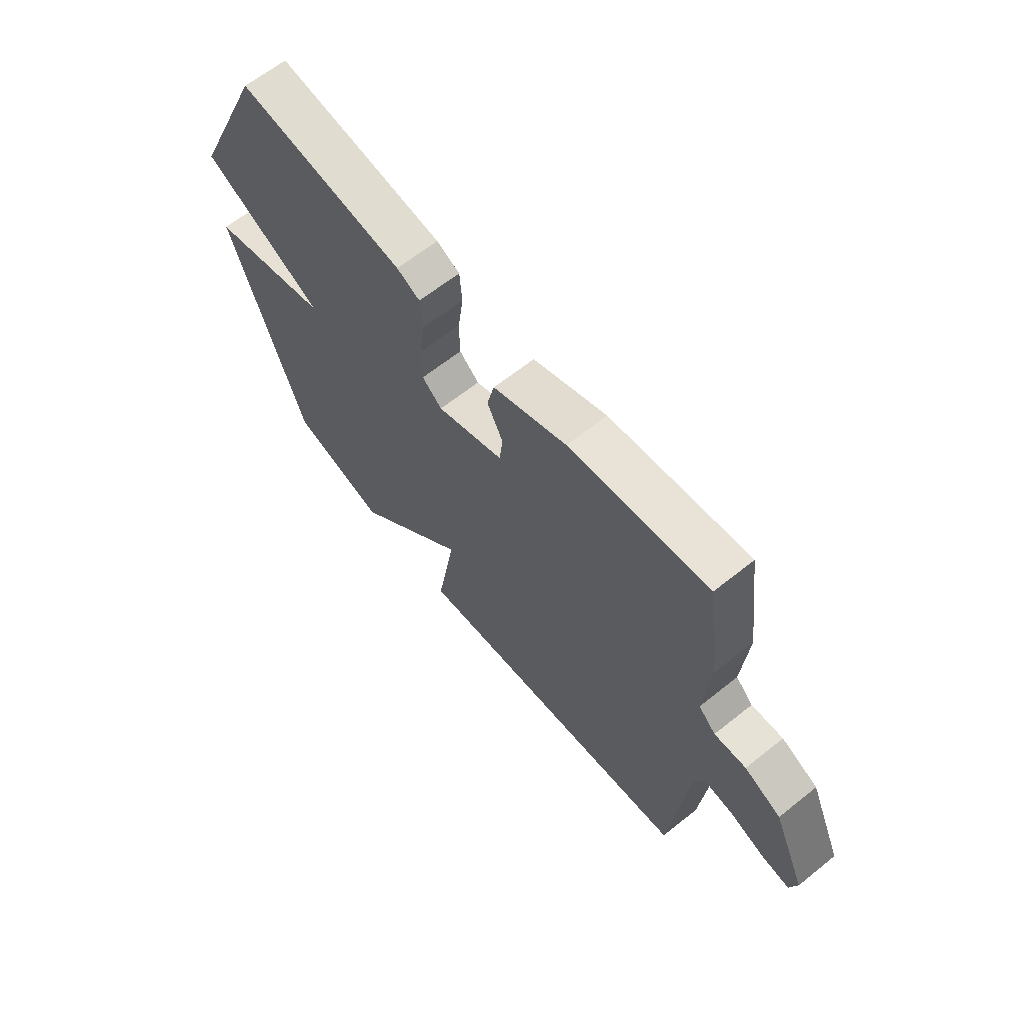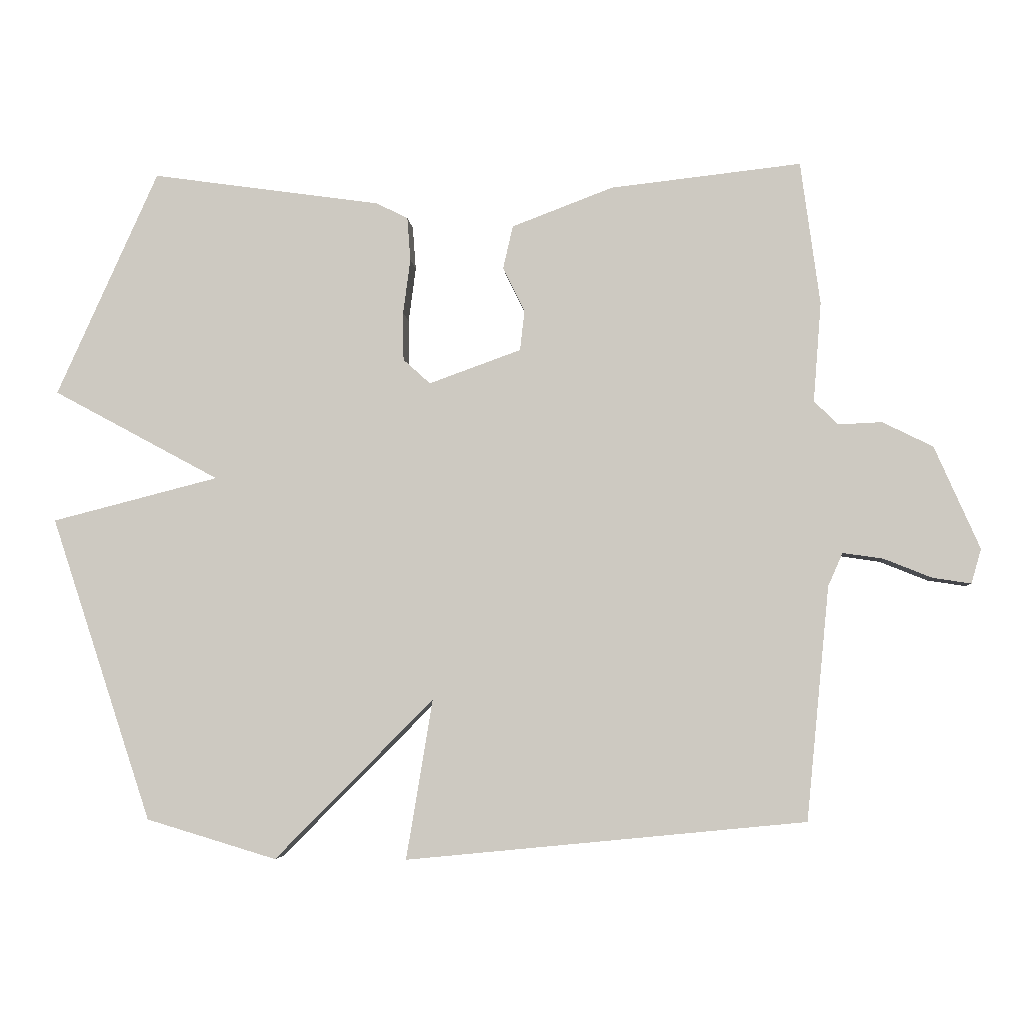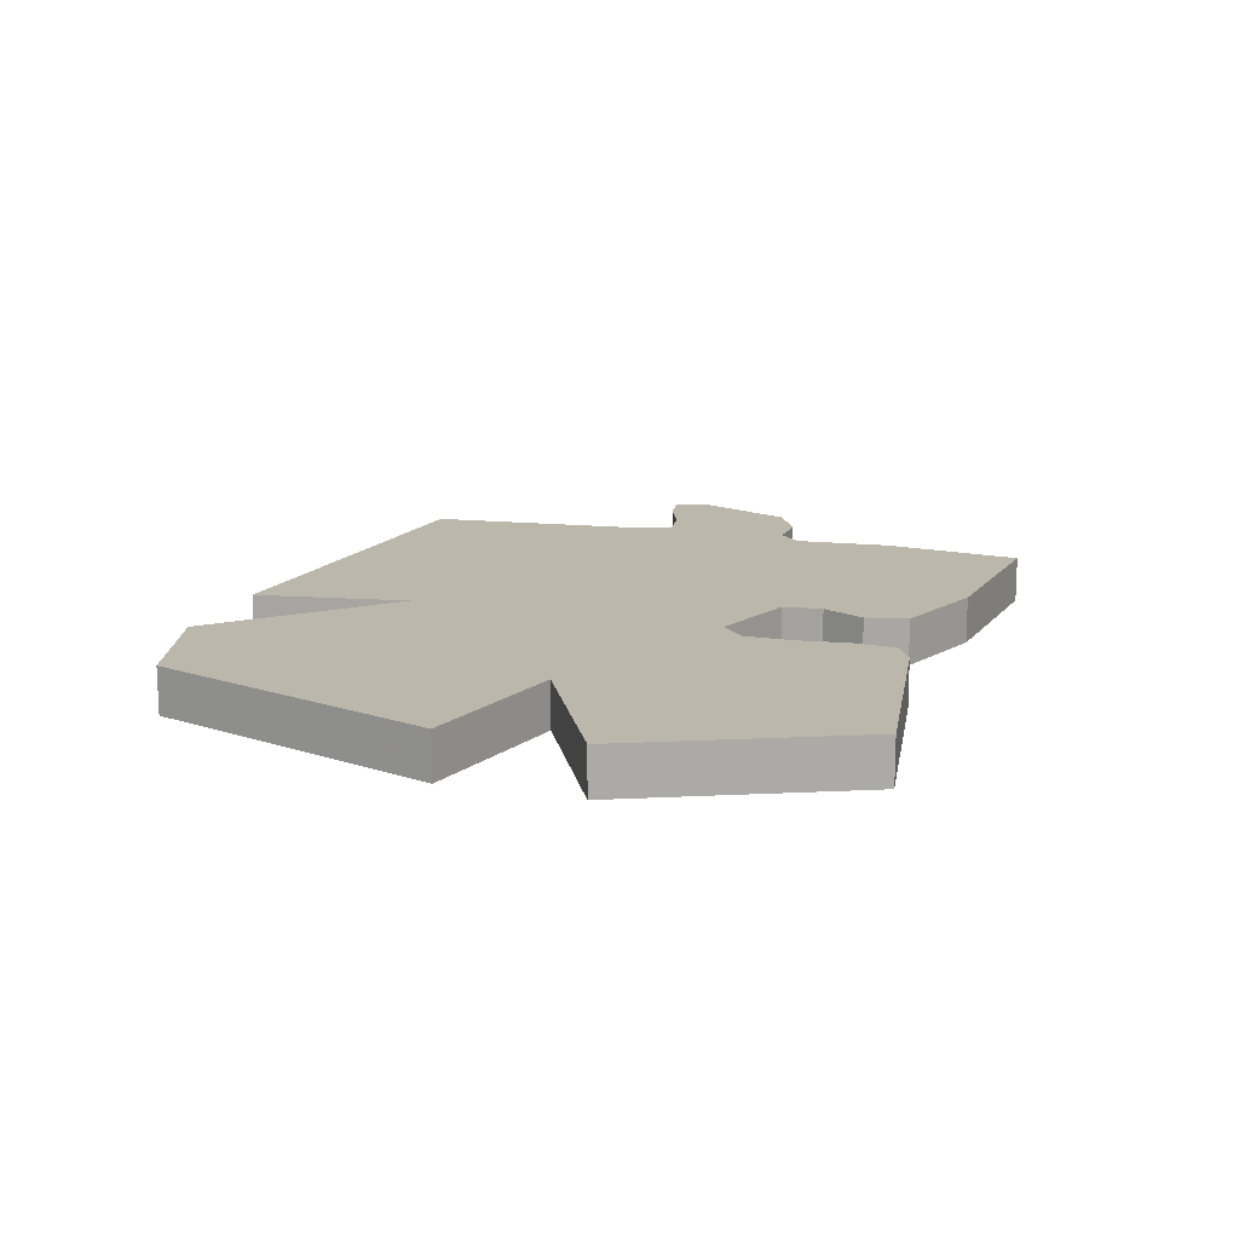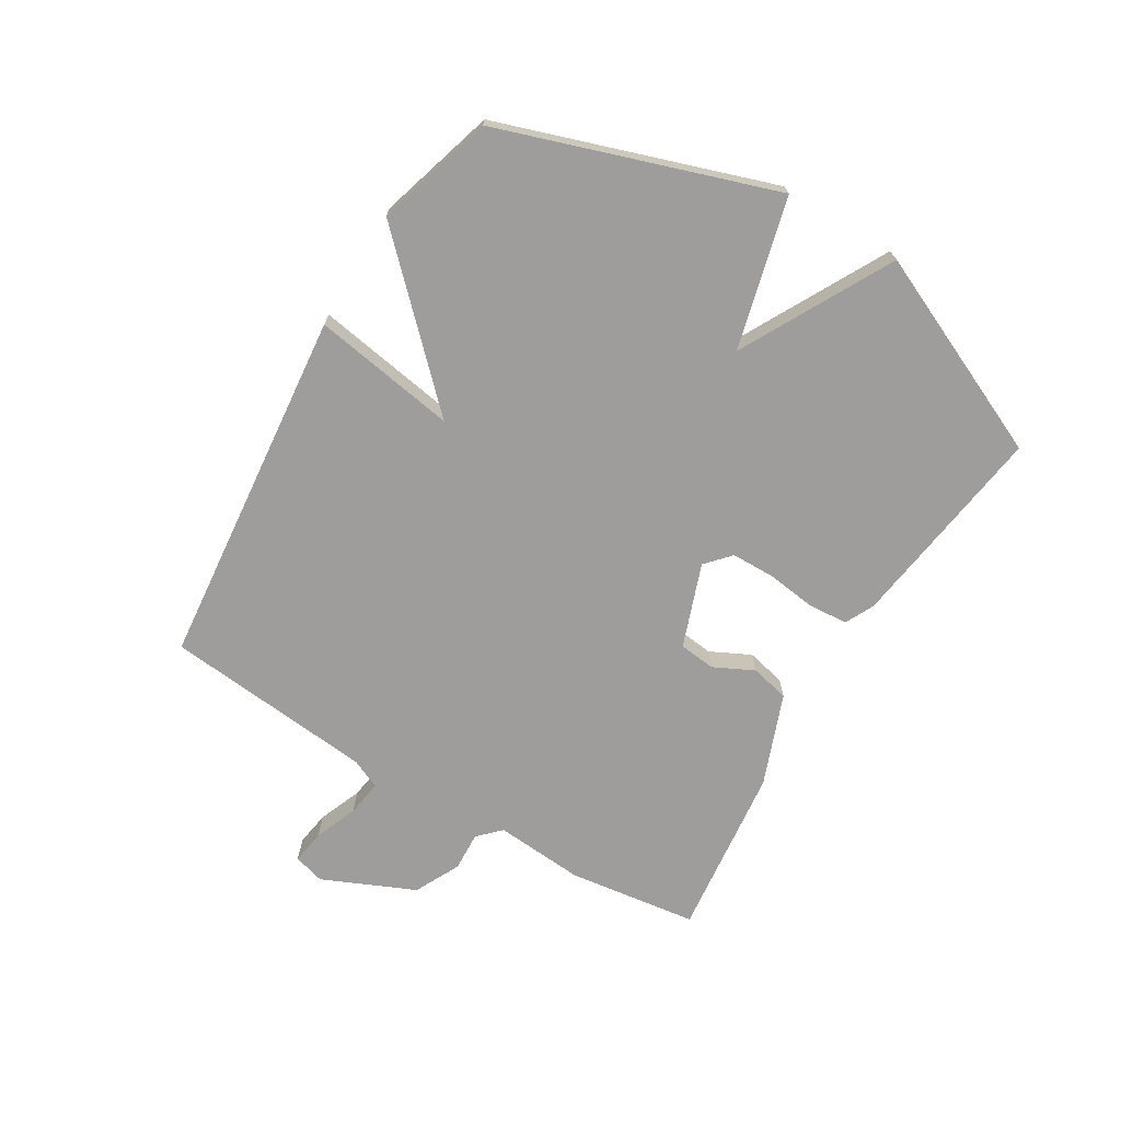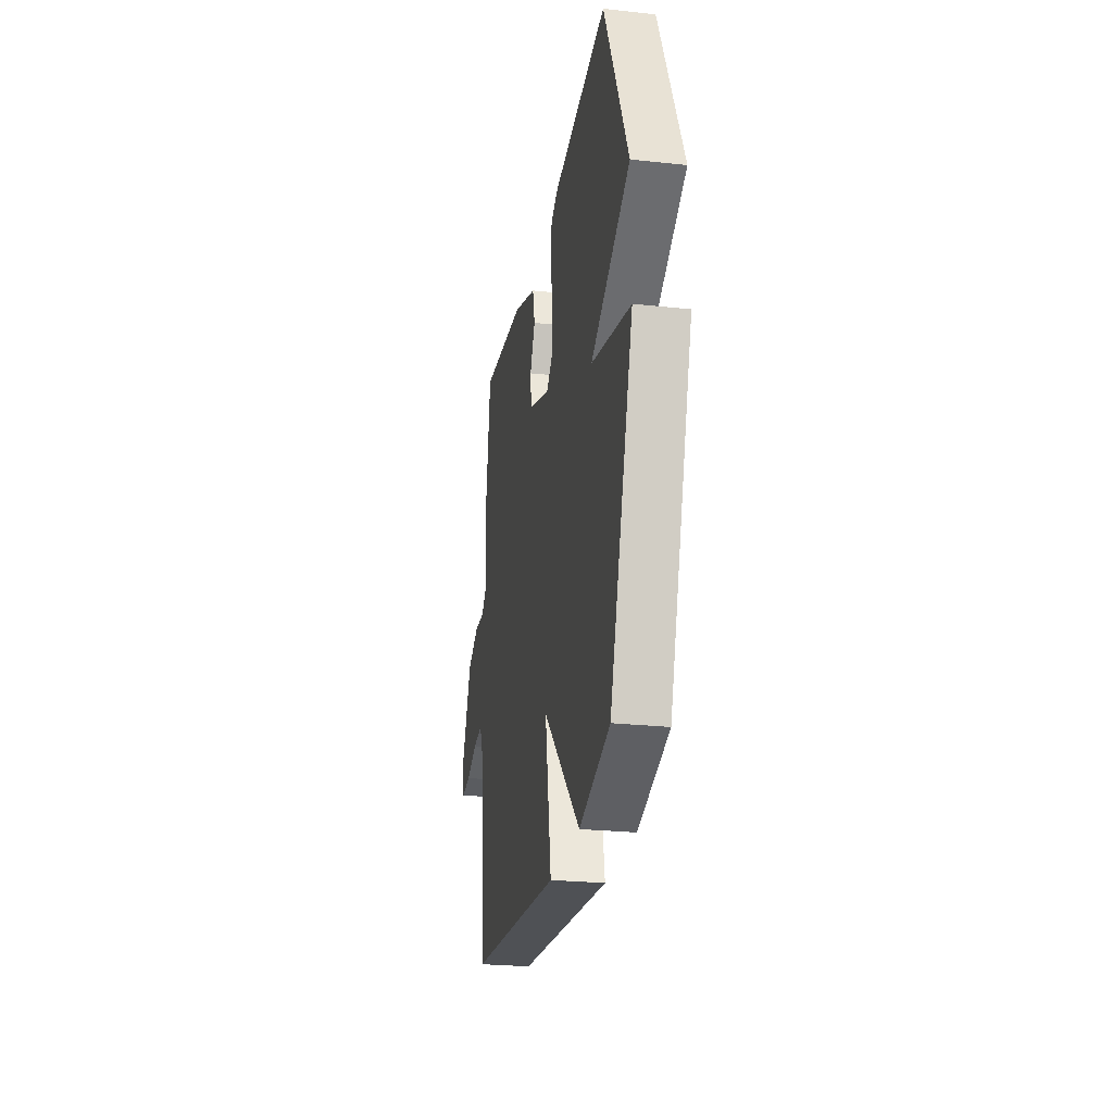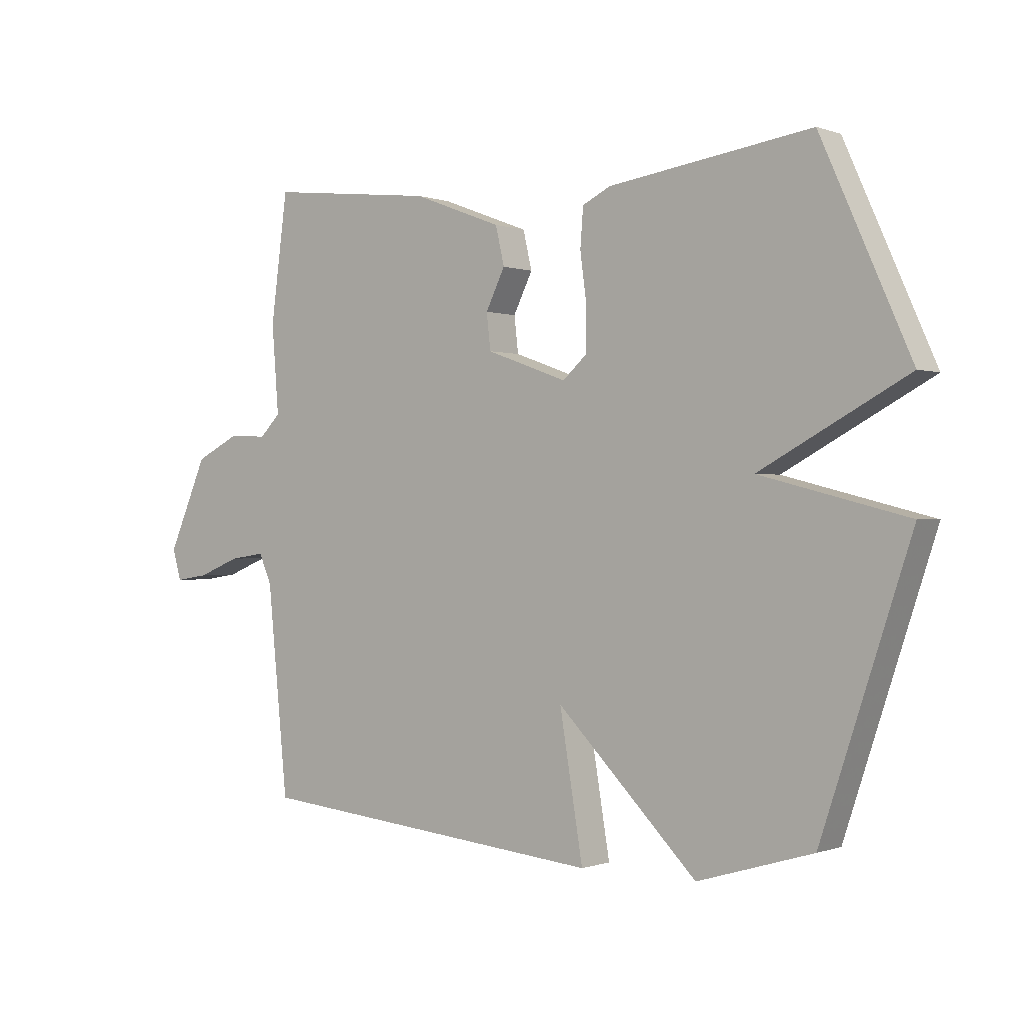
<metadata>
{"format":"obj","ext":"obj","renderer":"f3d","projection":"perspective","resolution":1024,"background":"white","views":[{"elev":64.1,"azim":51.1,"up":"+Z"},{"elev":-5.1,"azim":4.4,"up":"+Z"},{"elev":14.4,"azim":-72.1,"up":"+Y"},{"elev":-70.6,"azim":-120.9,"up":"+Y"},{"elev":-25.4,"azim":-99.9,"up":"+Z"},{"elev":-0.2,"azim":-142.5,"up":"+Z"}]}
</metadata>
<code>
v -0.5 0.07 -0.5
v -0.653 0.07 -0.041
v -0.401 0.07 0.023
v -0.653 0.07 0.159
v -0.5 0.07 0.5
v -0.153 0.07 0.45
v -0.105 0.07 0.426
v -0.1 0.07 0.36
v -0.111 0.07 0.277
v -0.11 0.07 0.204
v -0.069 0.07 0.167
v 0.07 0.07 0.217
v 0.077 0.07 0.278
v 0.044 0.07 0.345
v 0.059 0.07 0.41
v 0.212 0.07 0.468
v 0.5 0.07 0.5
v 0.529 0.07 0.283
v 0.517 0.07 0.133
v 0.553 0.07 0.097
v 0.619 0.07 0.1
v 0.695 0.07 0.062
v 0.763 0.07 -0.093
v 0.748 0.07 -0.145
v 0.69 0.07 -0.136
v 0.618 0.07 -0.107
v 0.557 0.07 -0.098
v 0.535 0.07 -0.148
v 0.5 0.07 -0.5
v -0.103 0.07 -0.559
v -0.063 0.07 -0.318
v -0.303 0.07 -0.559
v -0.5 0 -0.5
v -0.653 0 -0.041
v -0.401 0 0.023
v -0.653 0 0.159
v -0.5 0 0.5
v -0.153 0 0.45
v -0.105 0 0.426
v -0.1 0 0.36
v -0.111 0 0.277
v -0.11 0 0.204
v -0.069 0 0.167
v 0.07 0 0.217
v 0.077 0 0.278
v 0.044 0 0.345
v 0.059 0 0.41
v 0.212 0 0.468
v 0.5 0 0.5
v 0.529 0 0.283
v 0.517 0 0.133
v 0.553 0 0.097
v 0.619 0 0.1
v 0.695 0 0.062
v 0.763 0 -0.093
v 0.748 0 -0.145
v 0.69 0 -0.136
v 0.618 0 -0.107
v 0.557 0 -0.098
v 0.535 0 -0.148
v 0.5 0 -0.5
v -0.103 0 -0.559
v -0.063 0 -0.318
v -0.303 0 -0.559
f 1 2 3
f 32 1 3
f 31 32 3
f 28 29 30 31
f 27 28 31 3
f 24 25 26
f 23 24 26
f 22 23 26
f 21 22 26
f 20 21 26
f 19 20 26 27
f 17 18 19
f 16 17 19
f 15 16 19
f 14 15 19
f 13 14 19
f 12 13 19 27
f 11 12 27 3
f 7 8 9
f 6 7 9
f 5 6 9
f 4 5 9
f 3 4 9
f 3 9 10
f 3 10 11
f 35 34 33
f 35 33 64
f 35 64 63
f 63 62 61 60
f 35 63 60 59
f 58 57 56
f 58 56 55
f 58 55 54
f 58 54 53
f 58 53 52
f 59 58 52 51
f 51 50 49
f 51 49 48
f 51 48 47
f 51 47 46
f 51 46 45
f 59 51 45 44
f 35 59 44 43
f 41 40 39
f 41 39 38
f 41 38 37
f 41 37 36
f 41 36 35
f 42 41 35
f 43 42 35
f 1 33 34 2
f 2 34 35 3
f 3 35 36 4
f 4 36 37 5
f 5 37 38 6
f 6 38 39 7
f 7 39 40 8
f 8 40 41 9
f 9 41 42 10
f 10 42 43 11
f 11 43 44 12
f 12 44 45 13
f 13 45 46 14
f 14 46 47 15
f 15 47 48 16
f 16 48 49 17
f 17 49 50 18
f 18 50 51 19
f 19 51 52 20
f 20 52 53 21
f 21 53 54 22
f 22 54 55 23
f 23 55 56 24
f 24 56 57 25
f 25 57 58 26
f 26 58 59 27
f 27 59 60 28
f 28 60 61 29
f 29 61 62 30
f 30 62 63 31
f 31 63 64 32
f 32 64 33 1

</code>
